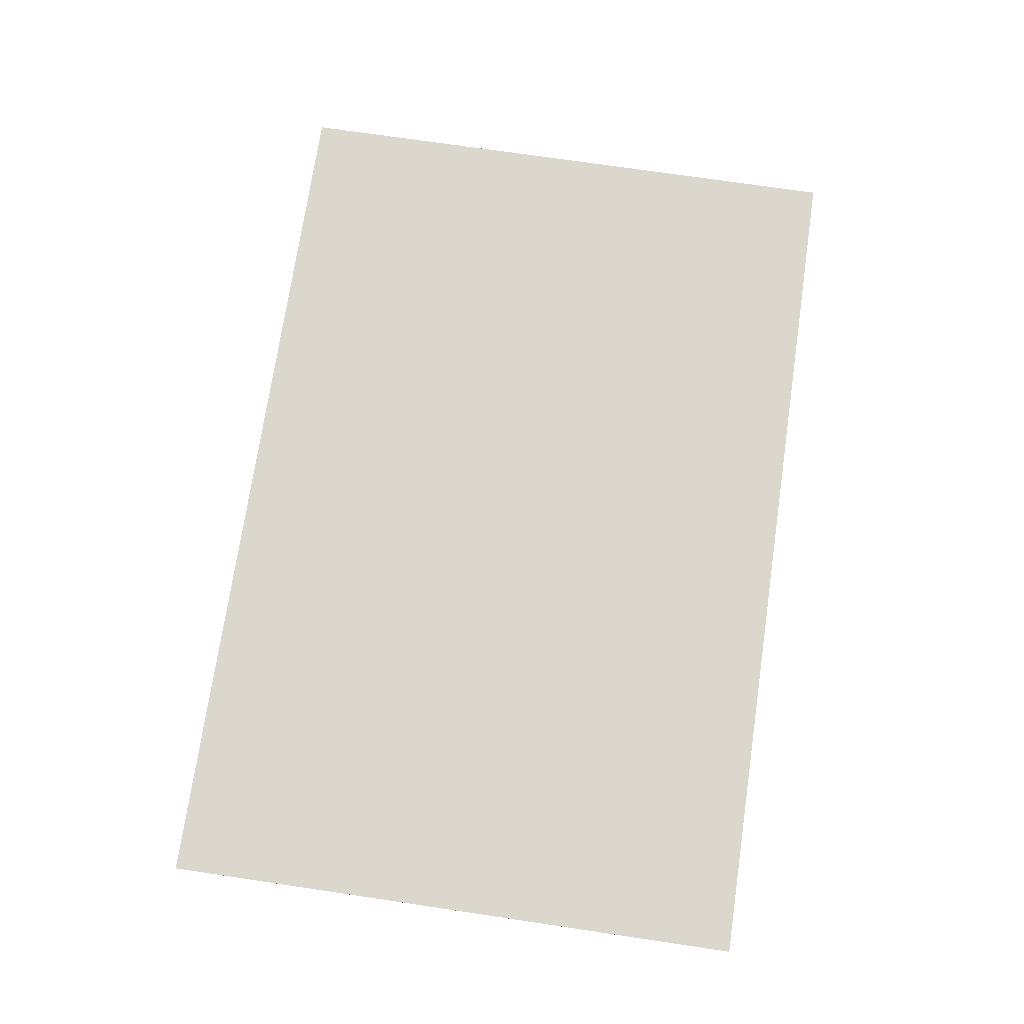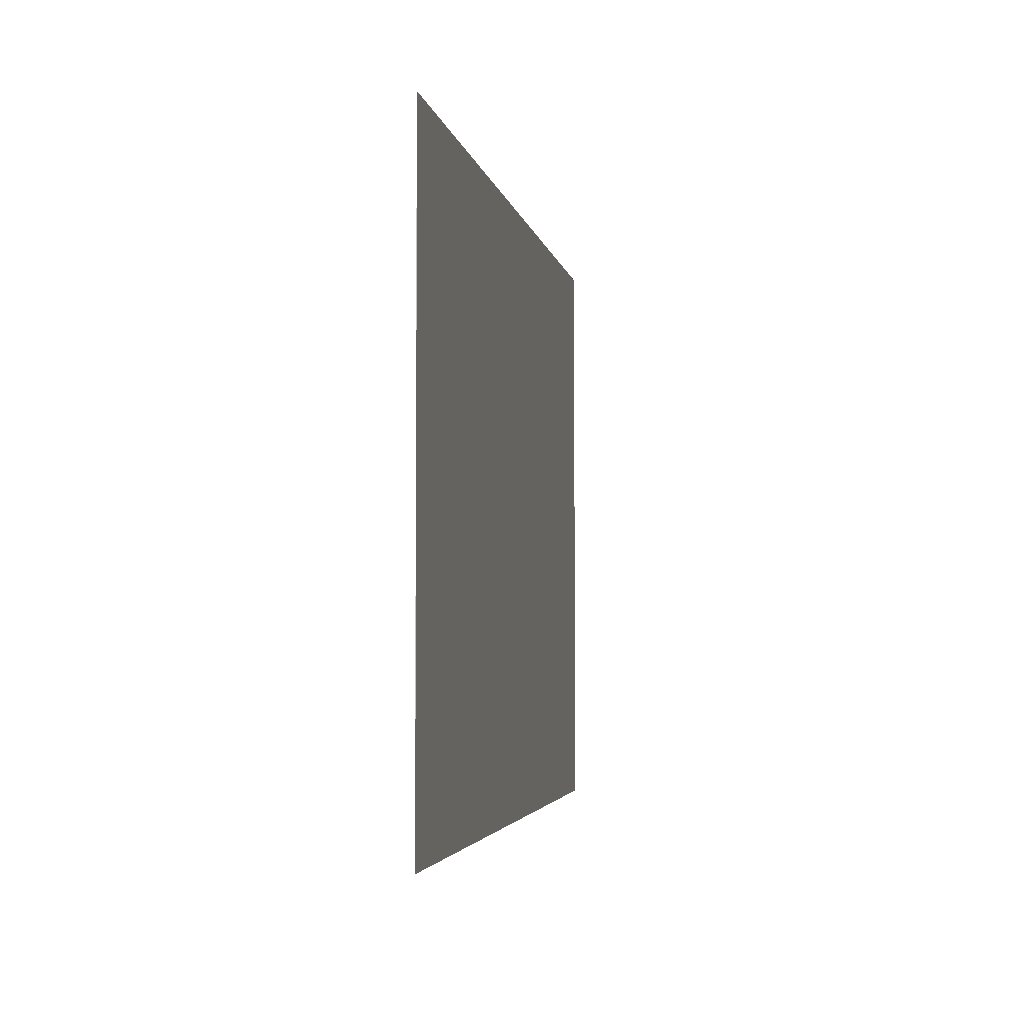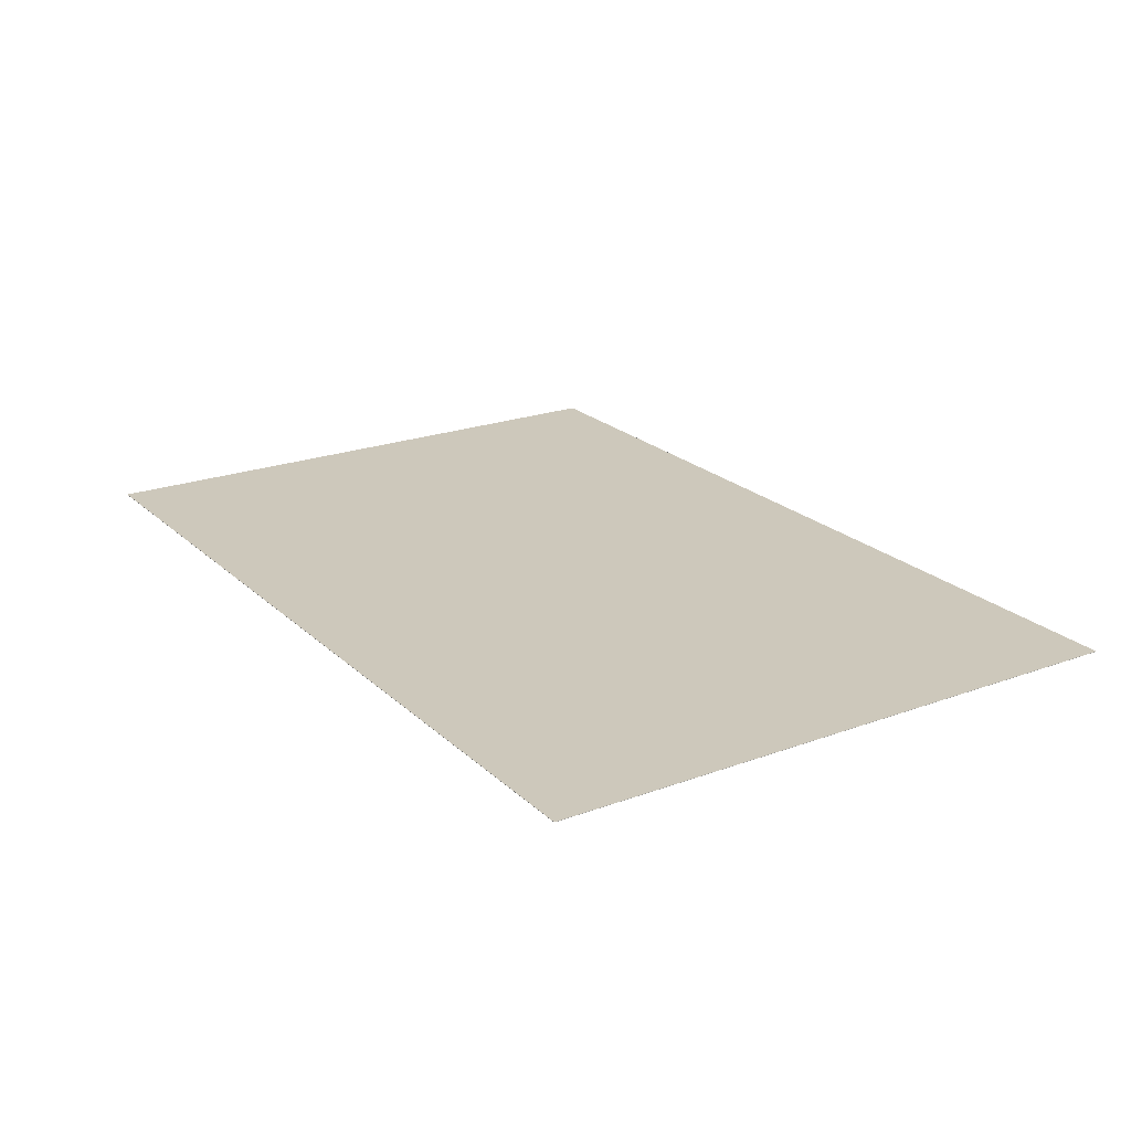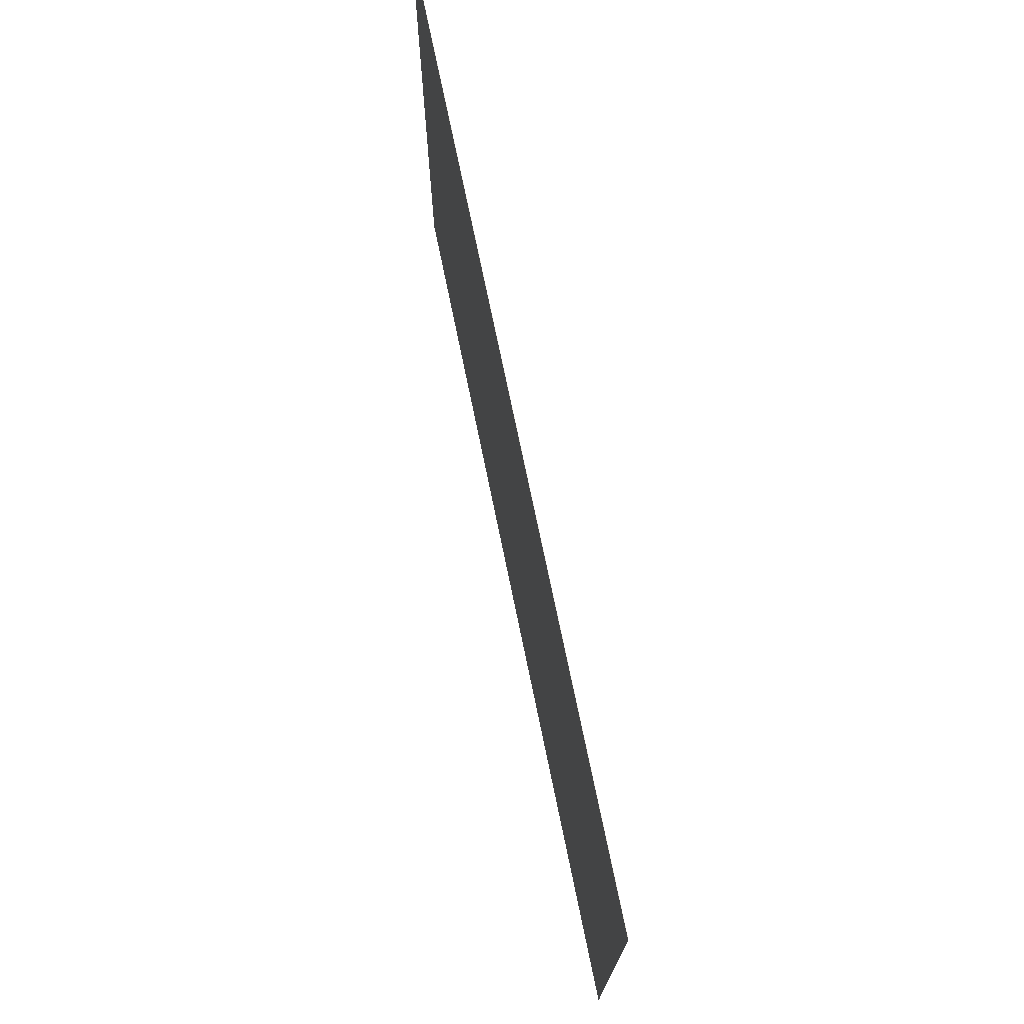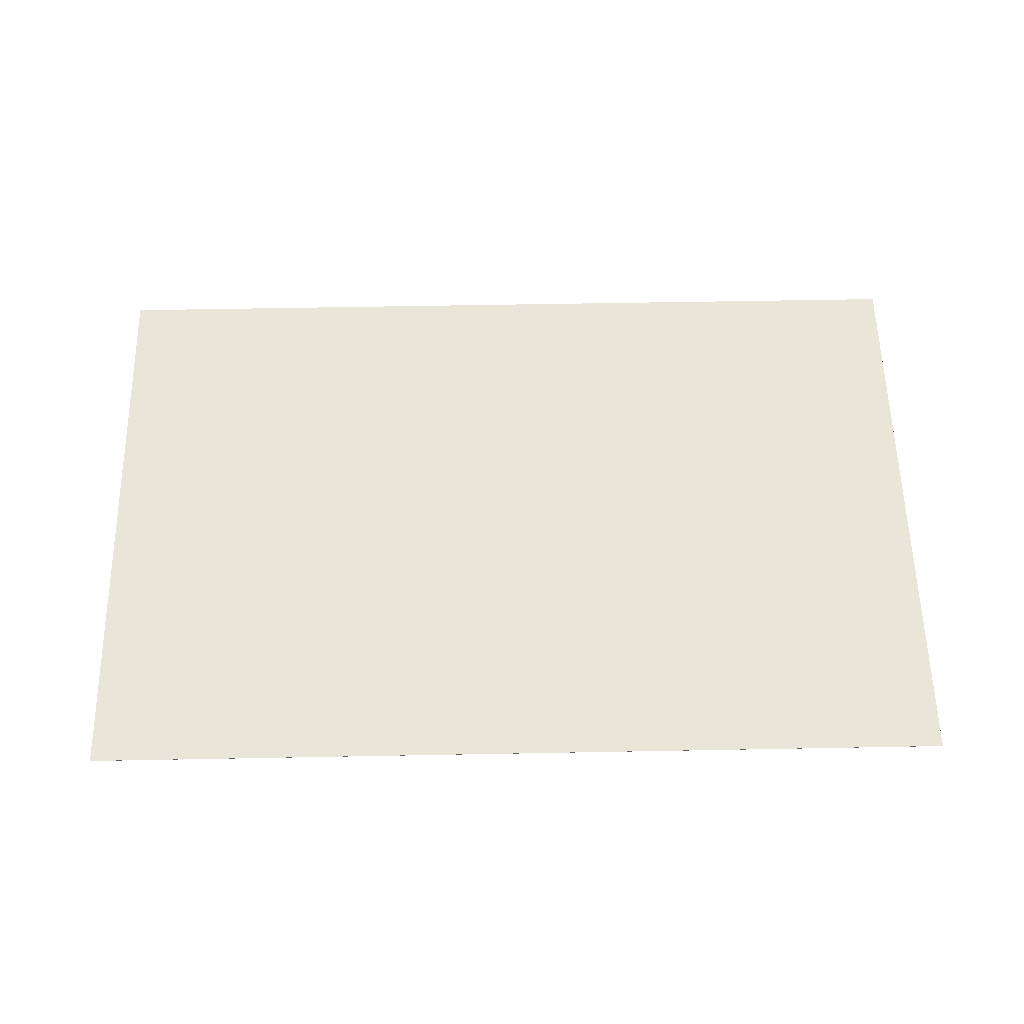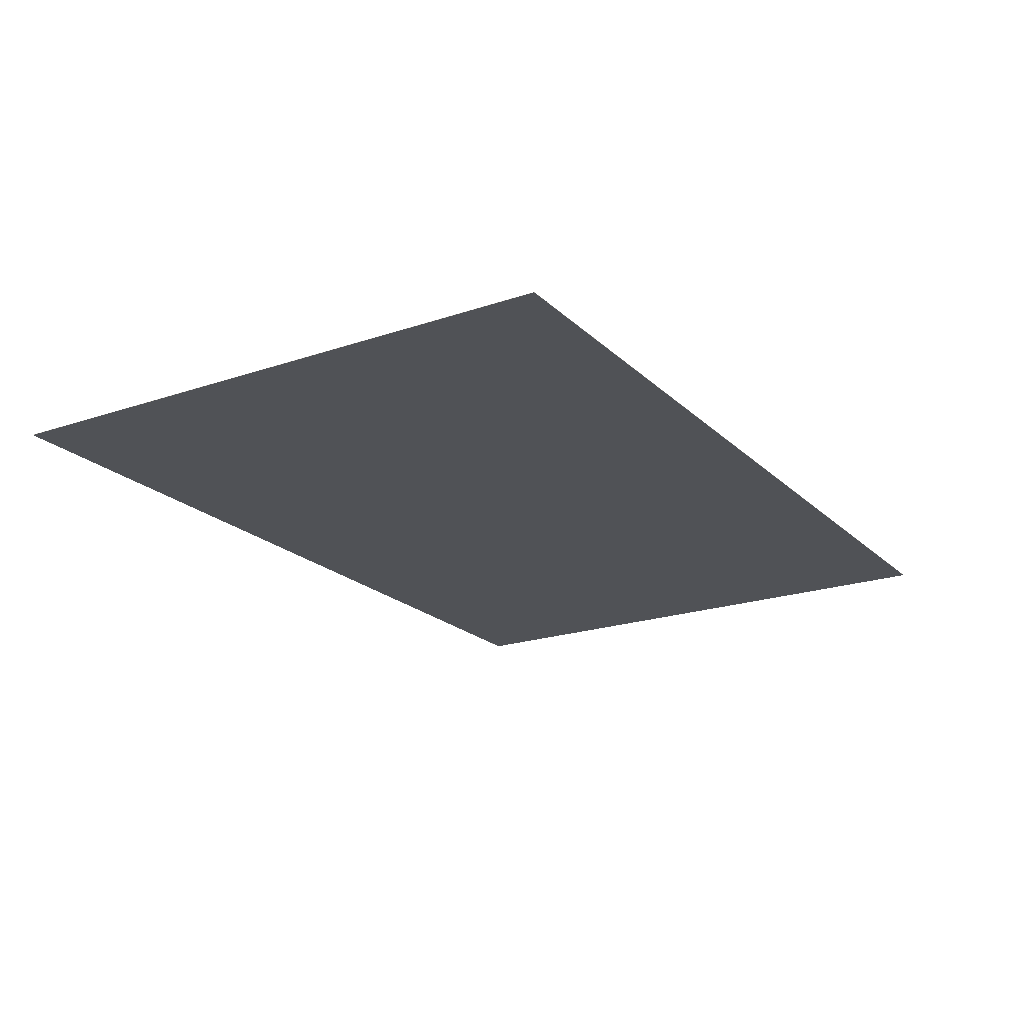
<metadata>
{"format":"obj","ext":"obj","renderer":"f3d","projection":"perspective","resolution":1024,"background":"white","views":[{"elev":73.4,"azim":98.4,"up":"+Z"},{"elev":-3.3,"azim":99.4,"up":"+Y"},{"elev":21.9,"azim":-122.8,"up":"+Z"},{"elev":72.9,"azim":-101.6,"up":"+Y"},{"elev":58.0,"azim":178.9,"up":"+Z"},{"elev":-20.6,"azim":-58.3,"up":"+Z"}]}
</metadata>
<code>
v 1.408 0.9401 -0.0003873
v 1.408 0.9401 -0.0003873
v 1.408 0.9401 -0.0003873
v 1.408 0.9401 0.0003873
v 1.408 0.9401 0.0003873
v 1.408 0.9401 0.0003873
v 1.408 -0.9401 -0.0003873
v 1.408 -0.9401 -0.0003873
v 1.408 -0.9401 -0.0003873
v 1.408 -0.9401 0.0003873
v 1.408 -0.9401 0.0003873
v 1.408 -0.9401 0.0003873
v -1.408 0.9401 -0.0003873
v -1.408 0.9401 -0.0003873
v -1.408 0.9401 -0.0003873
v -1.408 0.9401 0.0003873
v -1.408 0.9401 0.0003873
v -1.408 0.9401 0.0003873
v -1.408 -0.9401 -0.0003873
v -1.408 -0.9401 -0.0003873
v -1.408 -0.9401 -0.0003873
v -1.408 -0.9401 0.0003873
v -1.408 -0.9401 0.0003873
v -1.408 -0.9401 0.0003873
f 8 13 2
f 24 9 10
f 16 19 22
f 23 6 18
f 12 3 5
f 4 14 17
f 8 20 13
f 24 21 9
f 16 15 19
f 23 11 6
f 12 7 3
f 4 1 14

</code>
